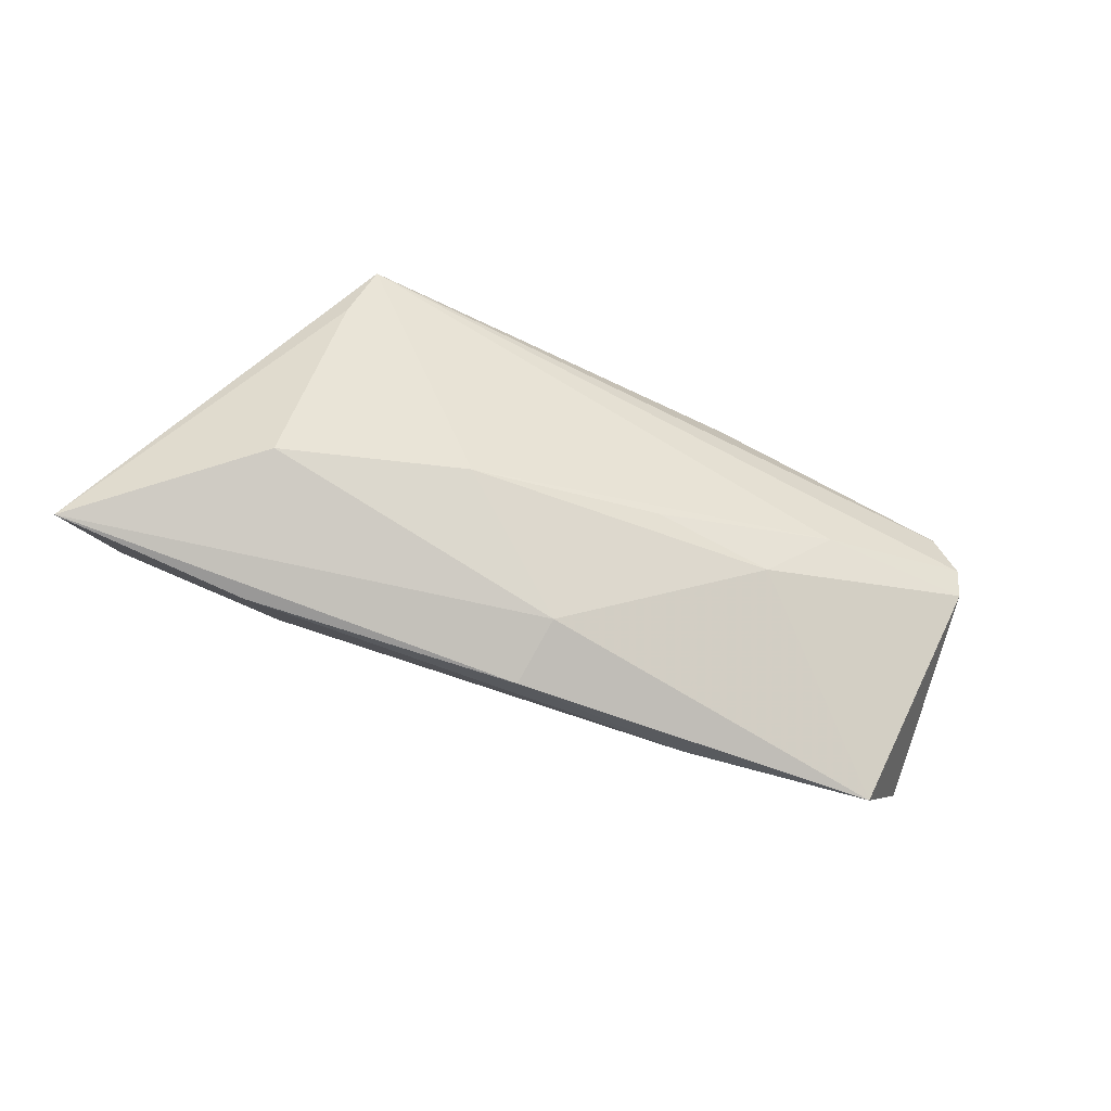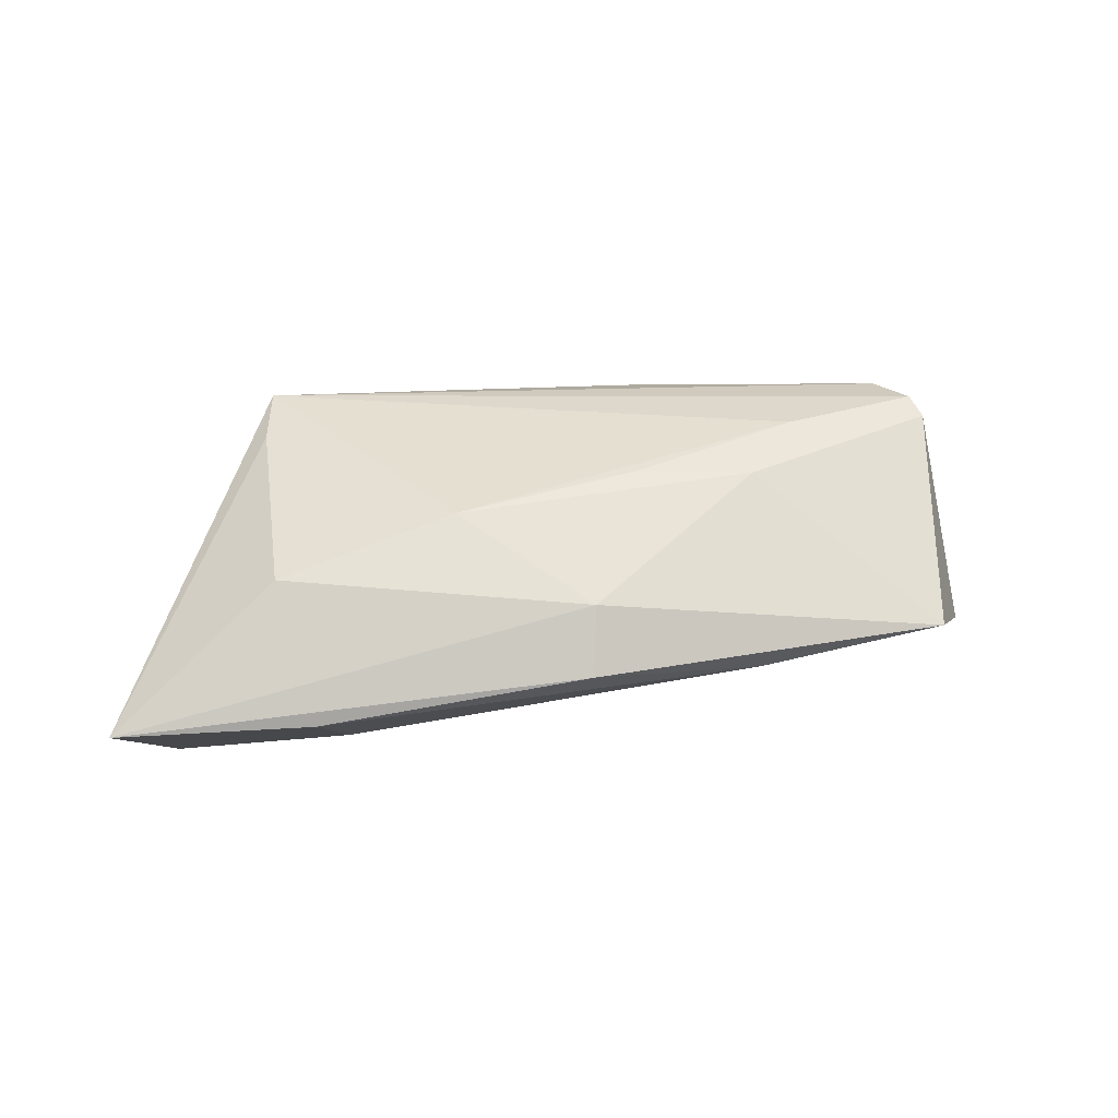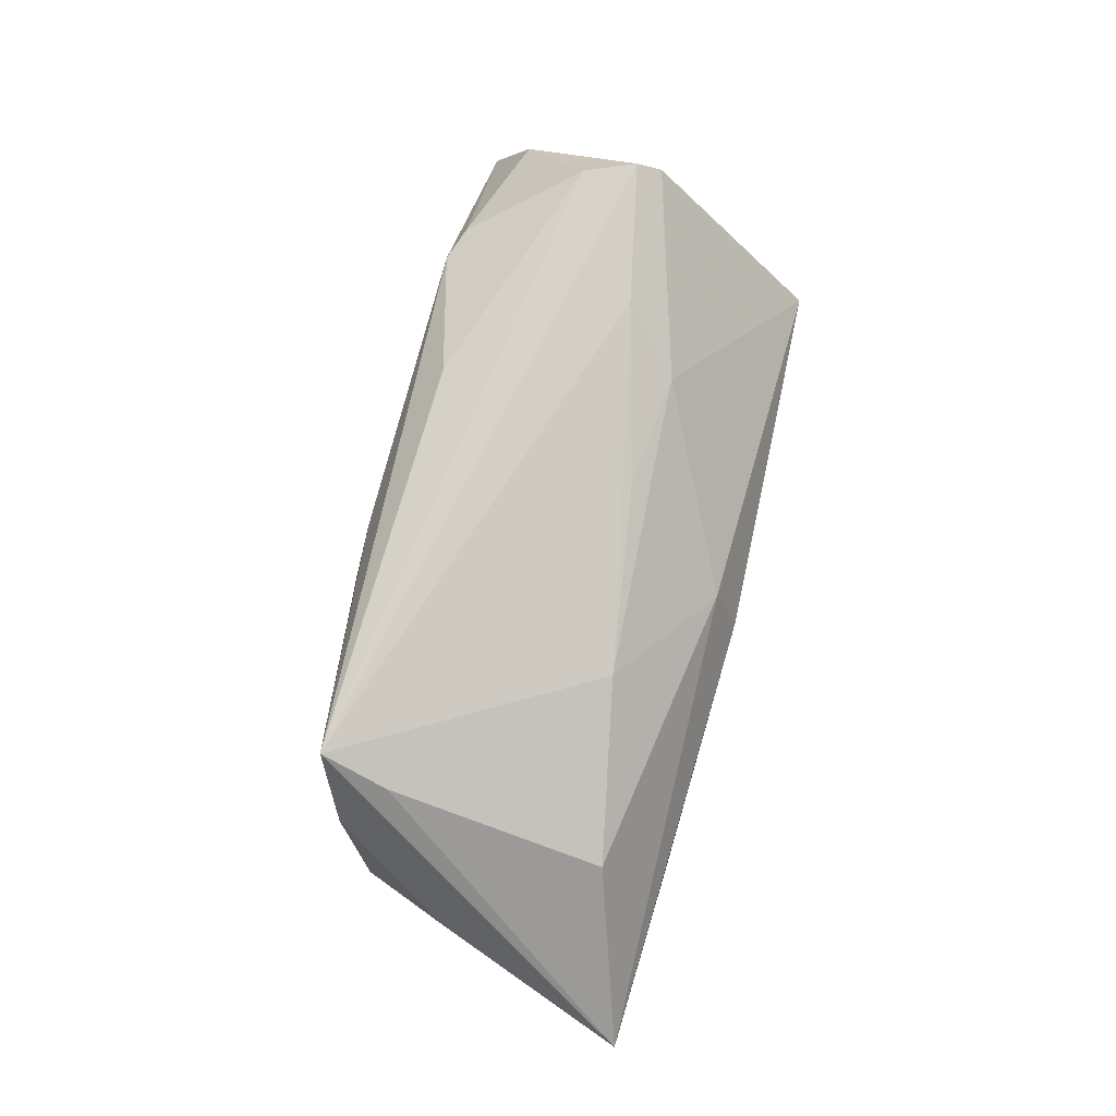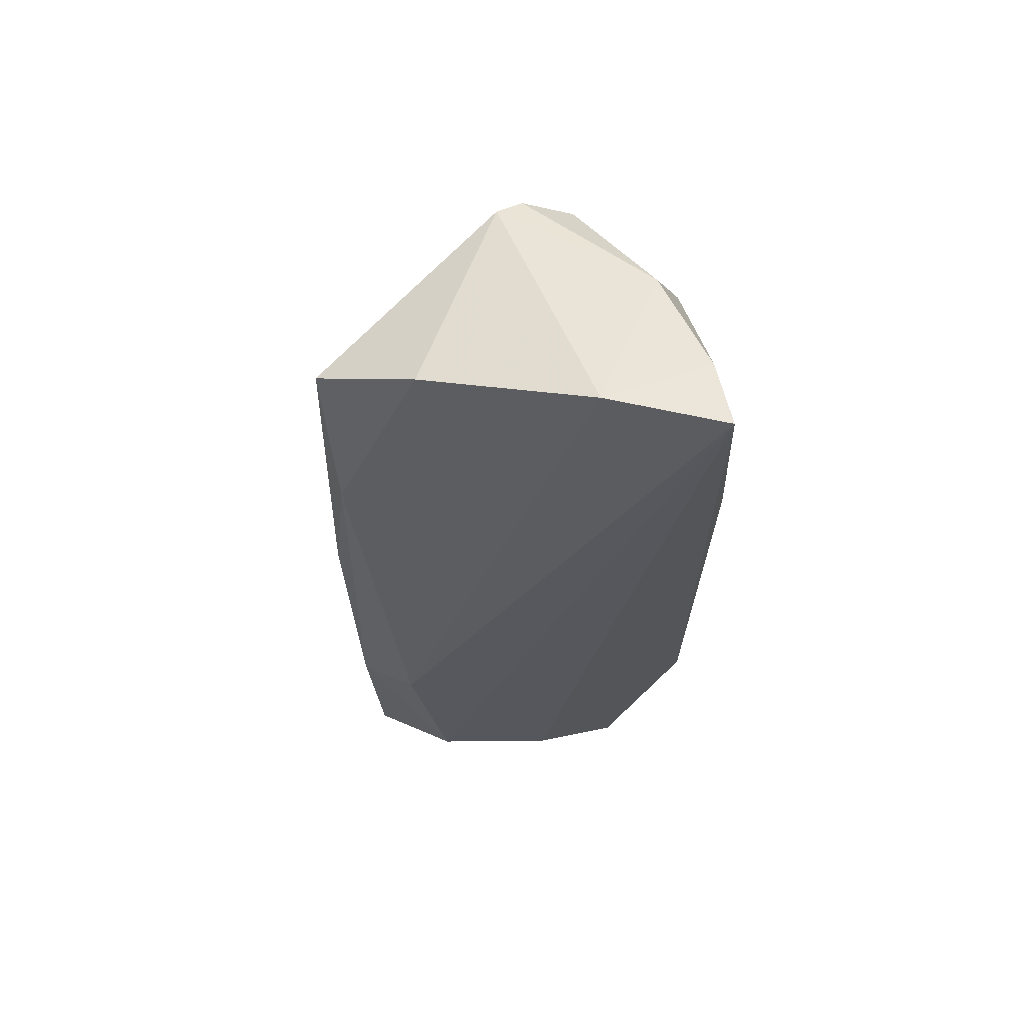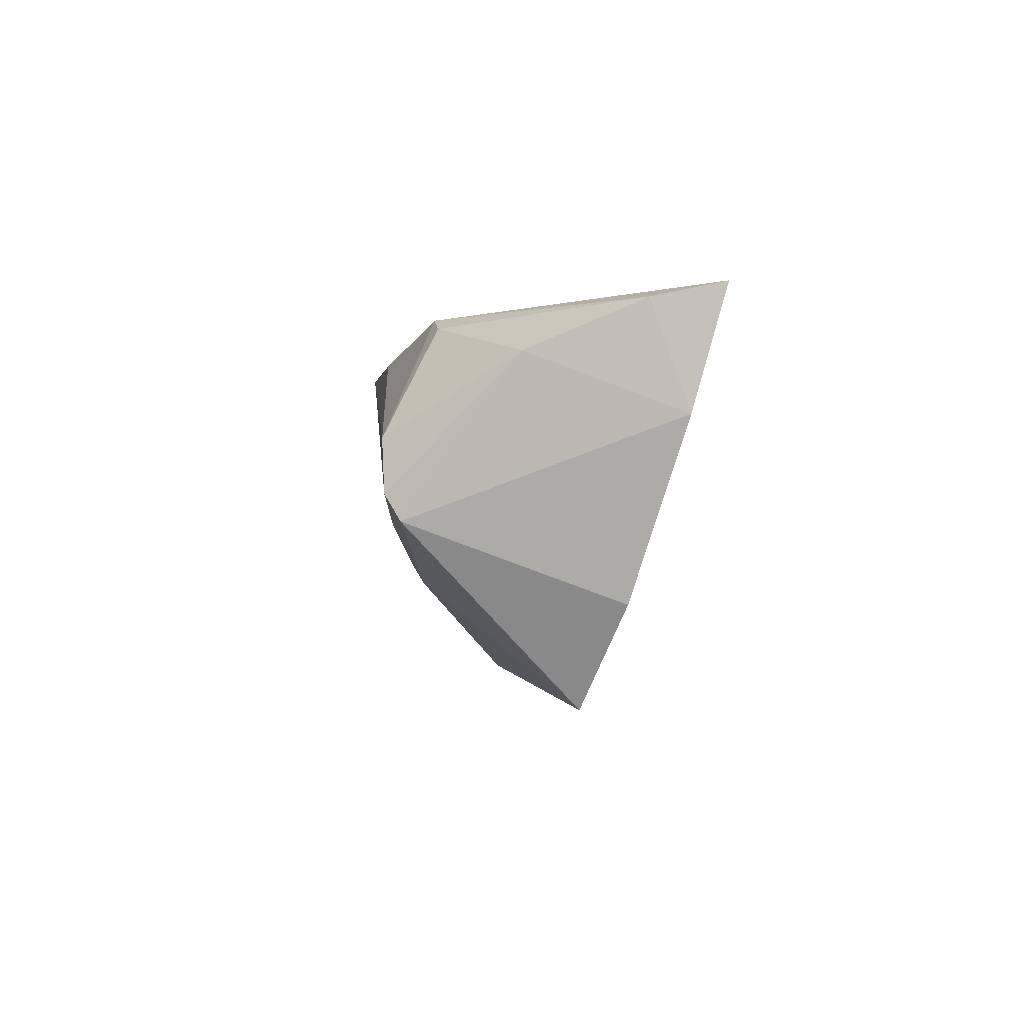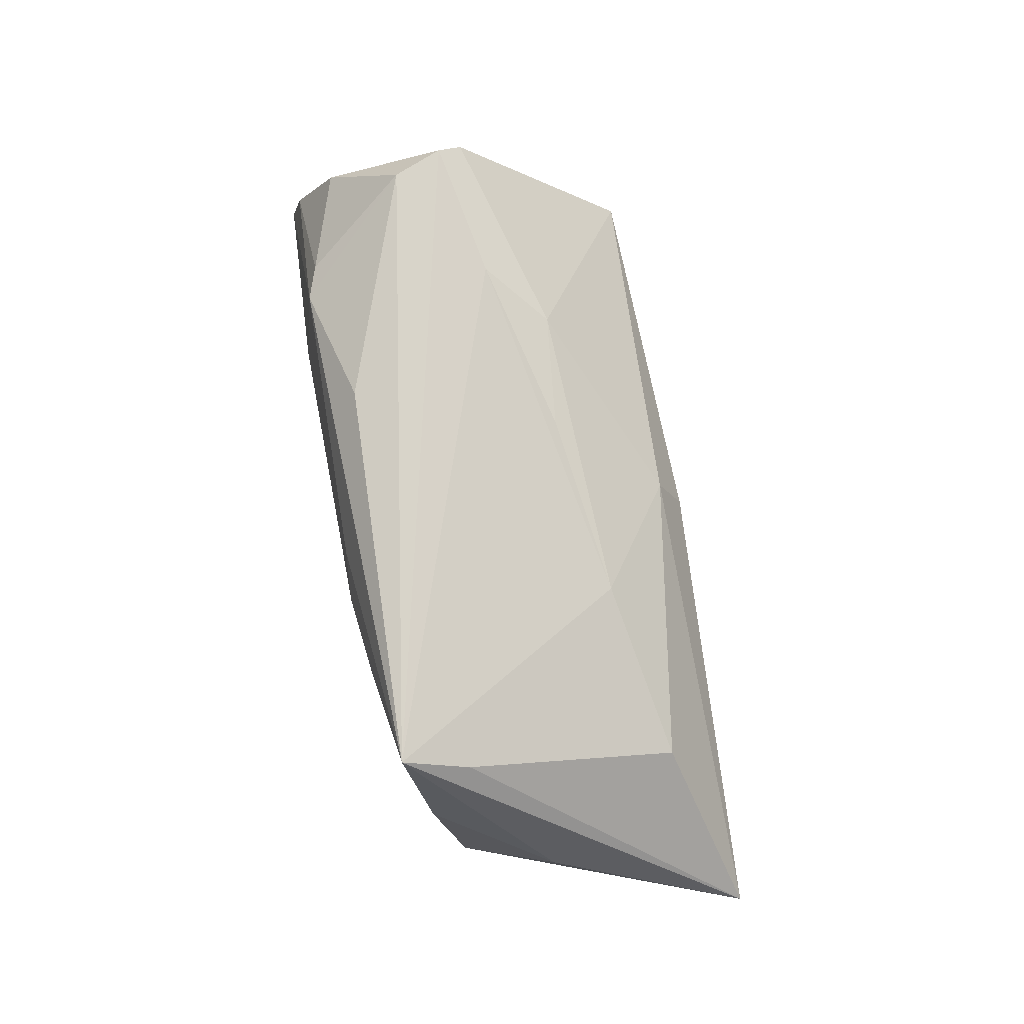
<metadata>
{"format":"obj","ext":"obj","renderer":"f3d","projection":"perspective","resolution":1024,"background":"white","views":[{"elev":-63.6,"azim":-23.4,"up":"+Y"},{"elev":20.6,"azim":-15.1,"up":"+Z"},{"elev":76.5,"azim":-78.0,"up":"+Z"},{"elev":-26.6,"azim":88.5,"up":"+Z"},{"elev":-2.4,"azim":85.2,"up":"+Y"},{"elev":76.6,"azim":-102.2,"up":"+Z"}]}
</metadata>
<code>
v -0.003958 -0.02419 0.003229
v -0.04613 0.002491 -0.0169
v 0.04432 -0.003436 0.01939
v -0.005906 0.01987 0.01096
v -0.03269 -0.01777 -0.01306
v 0.03954 -0.02752 -0.002698
v -0.04166 0.01562 0.005235
v -0.03022 0.0184 -0.004607
v 0.00476 -0.01098 0.01487
v 0.05367 0.004753 -0.01305
v 0.03383 0.0163 0.01306
v 0.05356 0.01727 -0.008589
v 0.0471 -0.01561 -0.00716
v -0.03919 0.01598 -0.005168
v 0.02953 0.01788 0.01327
v 0.05511 0.01886 -0.0169
v 0.04497 -0.006495 0.0176
v 0.03143 0.02073 -0.01403
v -0.05264 -0.01243 -0.0149
v 0.04192 0.002896 0.01961
v 0.02675 -0.006202 0.01809
v -0.05086 0.001188 -0.002312
v 0.01325 0.01434 0.01846
v -0.01836 -0.01342 0.01237
v -0.0357 0.01779 0.01961
v -0.0377 -0.02495 -0.008088
v -0.06093 -0.02295 -0.007525
v -0.005136 -0.02745 -0.004618
v -0.03779 0.009593 0.01655
v 0.05017 0.01181 0.004678
v 0.0168 -0.02567 -0.006318
v -0.04573 0.0127 -0.01481
v -0.01878 0.02073 -0.01444
v -0.01106 0.02073 0.00472
v -0.04064 -0.01685 0.007313
v 0.01934 -0.01307 0.01415
f 27 25 22
f 22 32 27
f 26 28 27
f 2 33 16
f 32 33 2
f 29 25 27
f 29 24 25
f 35 29 27
f 24 29 35
f 28 26 31
f 31 26 5
f 14 33 32
f 18 15 16
f 16 33 18
f 16 5 19
f 19 2 16
f 19 26 27
f 5 26 19
f 27 32 19
f 32 2 19
f 24 35 1
f 27 28 1
f 1 35 27
f 25 24 21
f 21 3 25
f 23 15 25
f 13 31 5
f 25 14 7
f 7 14 32
f 7 22 25
f 32 22 7
f 25 33 8
f 8 14 25
f 33 14 8
f 34 33 25
f 34 18 33
f 28 31 6
f 6 1 28
f 31 13 6
f 9 21 24
f 15 23 20
f 3 30 20
f 25 3 20
f 20 23 25
f 16 15 12
f 16 12 10
f 10 5 16
f 10 13 5
f 10 12 30
f 25 15 4
f 4 34 25
f 15 18 4
f 18 34 4
f 15 20 11
f 11 20 30
f 11 12 15
f 30 12 11
f 1 6 36
f 24 1 36
f 36 9 24
f 21 9 36
f 17 36 6
f 17 6 13
f 3 21 17
f 21 36 17
f 13 10 17
f 17 30 3
f 17 10 30

</code>
